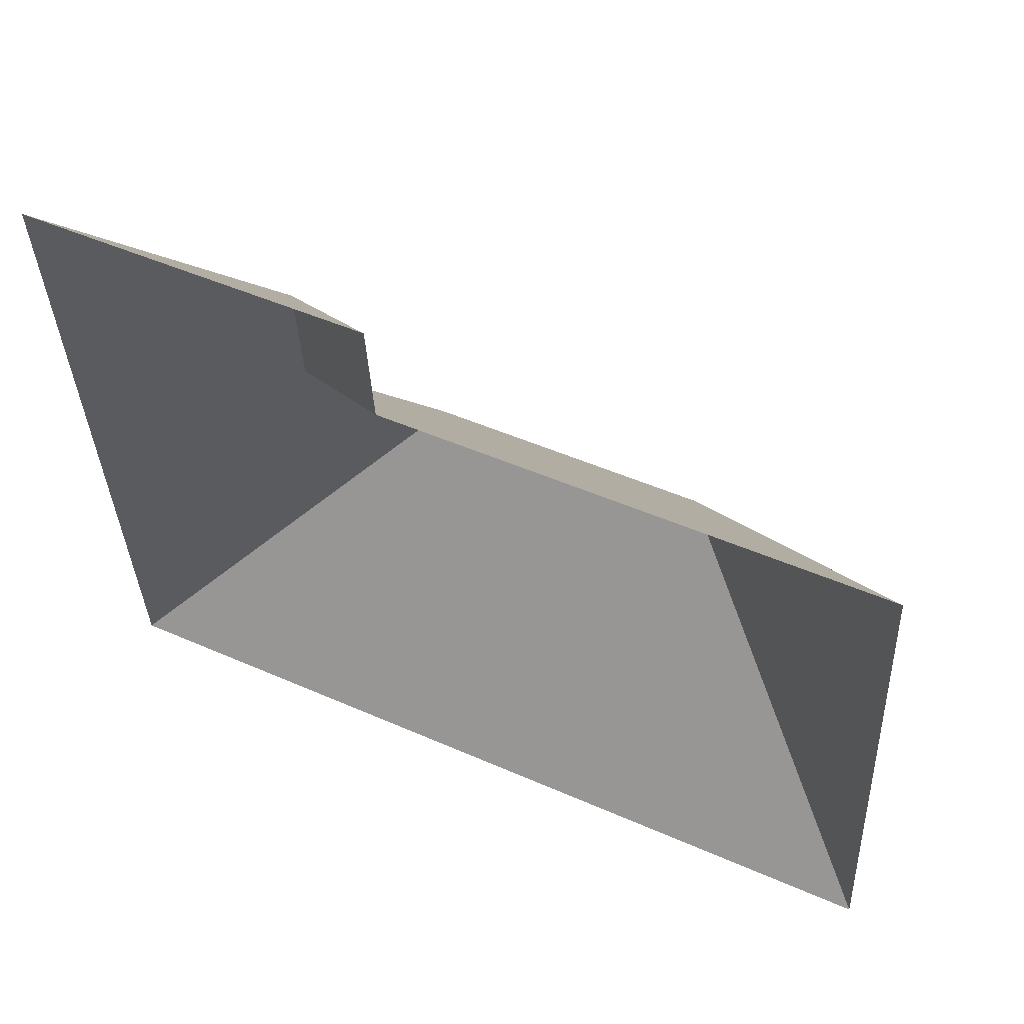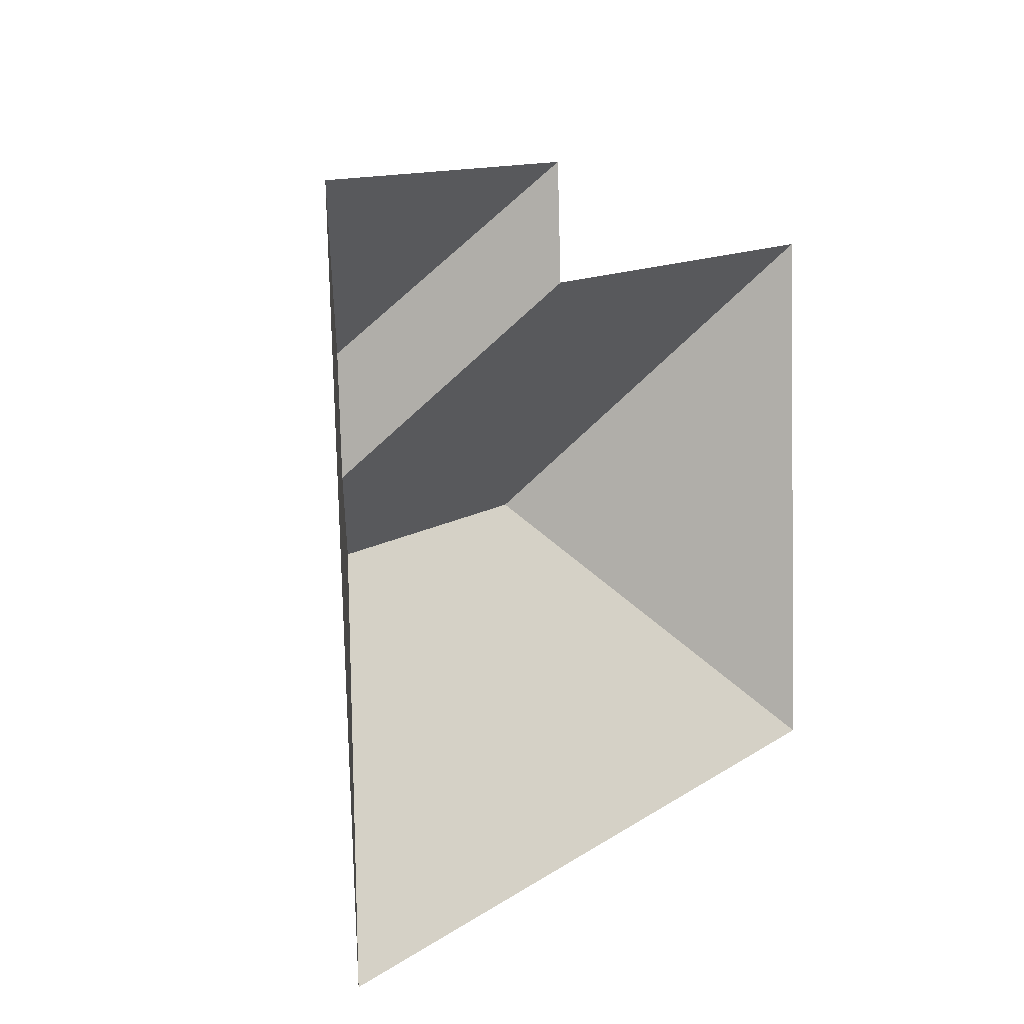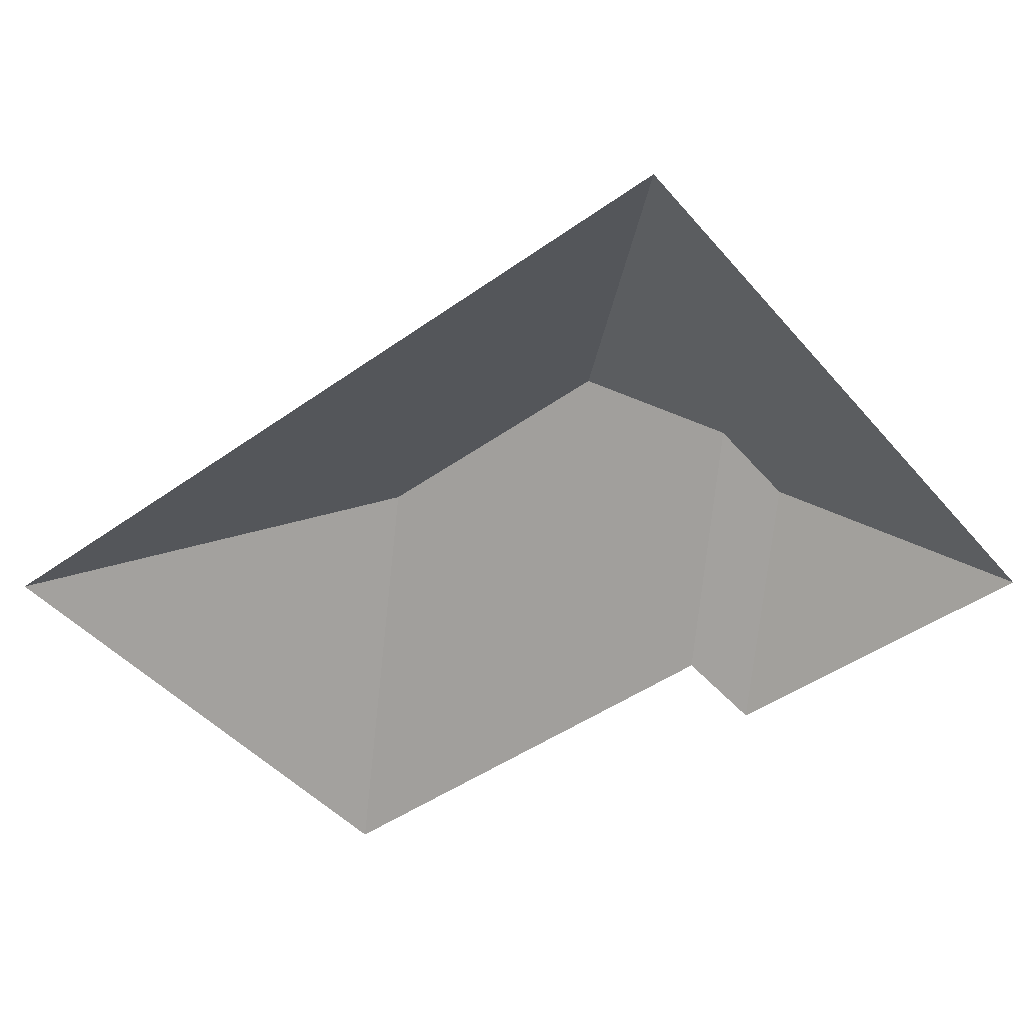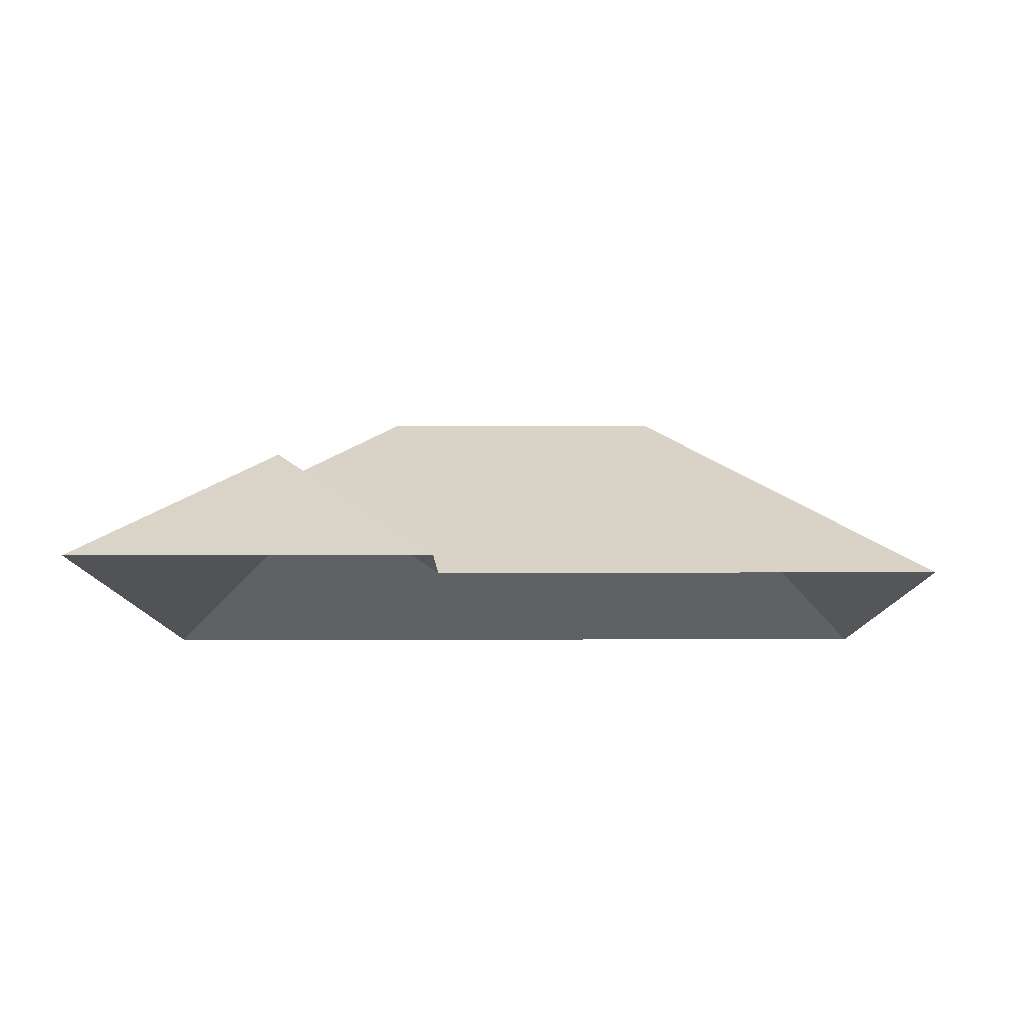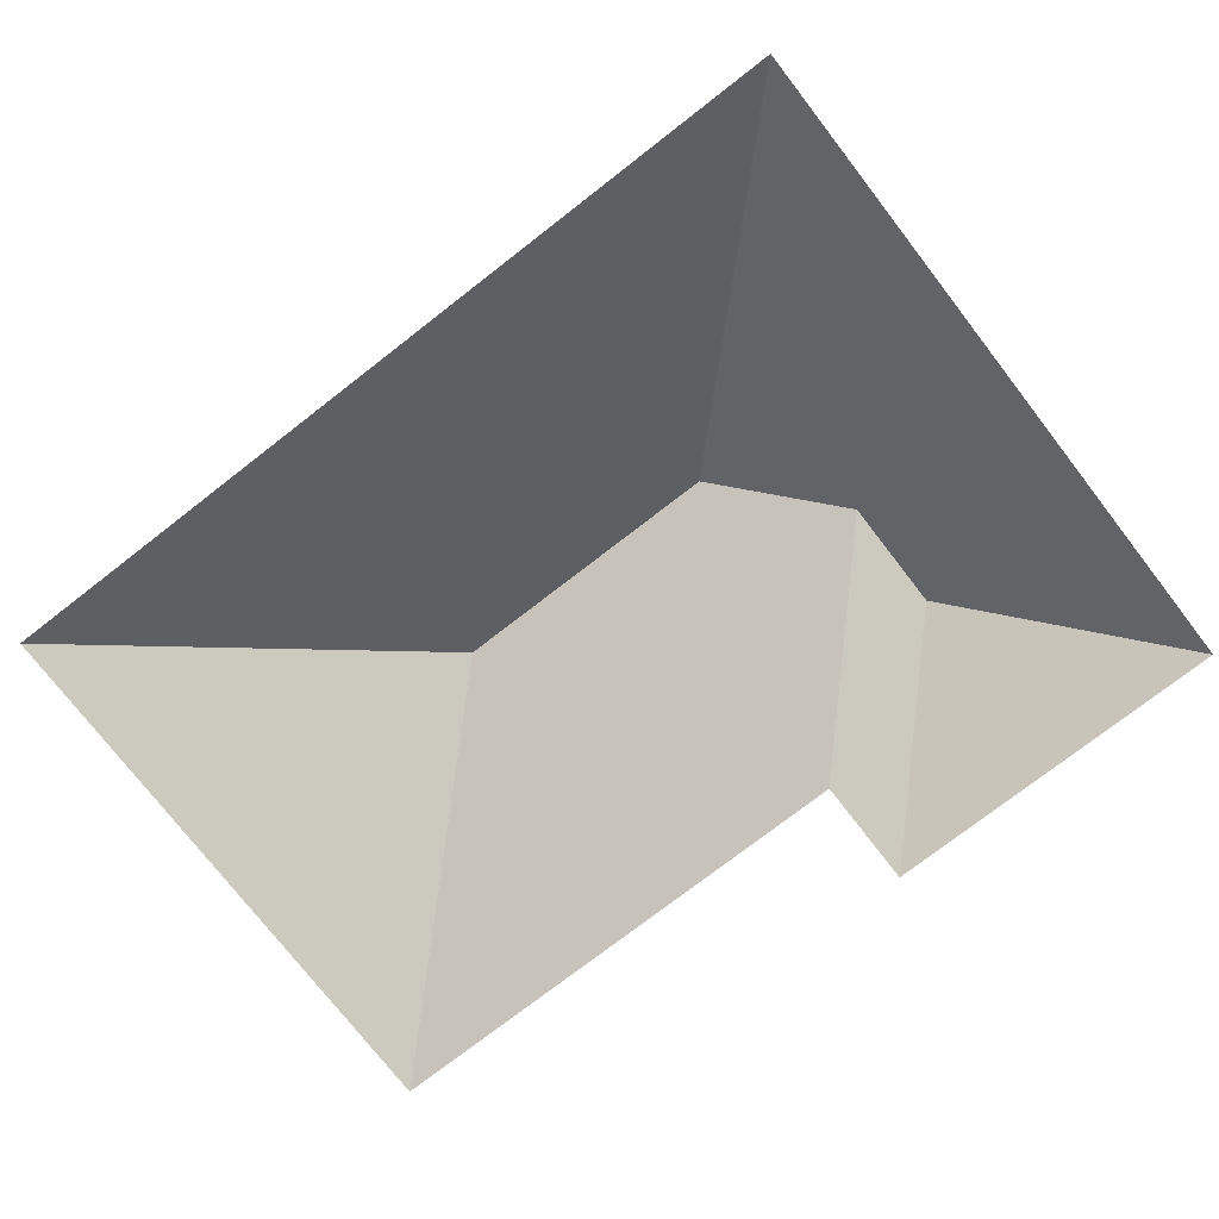
<metadata>
{"format":"obj","ext":"obj","renderer":"f3d","projection":"perspective","resolution":1024,"background":"white","views":[{"elev":54.7,"azim":26.1,"up":"+Z"},{"elev":8.5,"azim":-57.6,"up":"+Z"},{"elev":-47.2,"azim":-144.1,"up":"+Y"},{"elev":-10.6,"azim":-2.4,"up":"+Y"},{"elev":-75.6,"azim":-145.0,"up":"+Y"}]}
</metadata>
<code>
o CG10_500_048076_0017_roof
v 304 75 -223.4
v 295.1 75 -38.86
v 209.7 145 -130.2
v 129.7 75 -10.5
v 131.4 75 -46.79
v 115.7 145 -134.7
v 78.21 118.7 -103.8
v 76.42 118.7 -66.65
v 14.05 75 -16.1
v 24.68 75 -236.8
v 304 0 -223.4
v 295.1 0 -38.86
v 131.4 0 -46.79
v 129.7 0 -10.5
v 14.05 0 -16.1
v 24.68 0 -236.8
f 9 4 8
f 8 7 5 4
f 2 1 3
f 7 6 3 2 5
f 1 10 6 3
f 10 9 8 7 6

</code>
